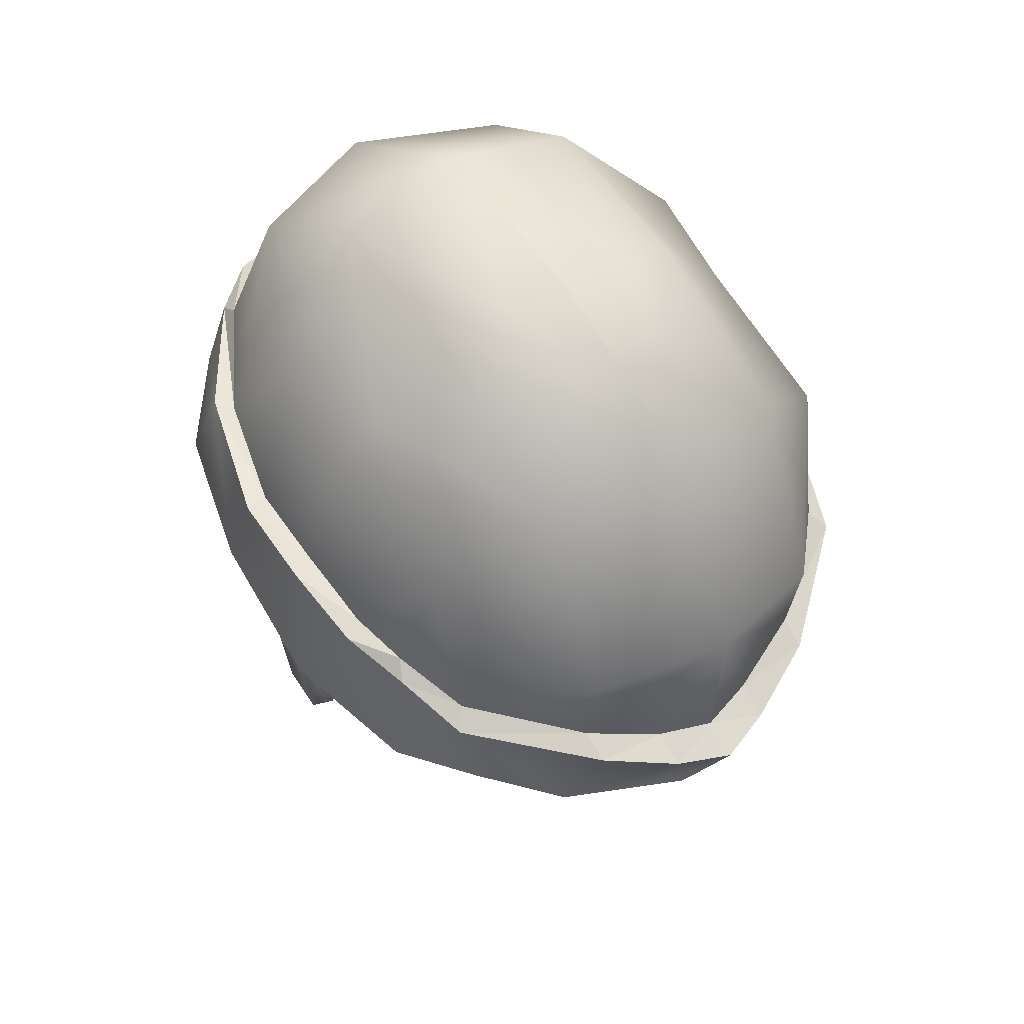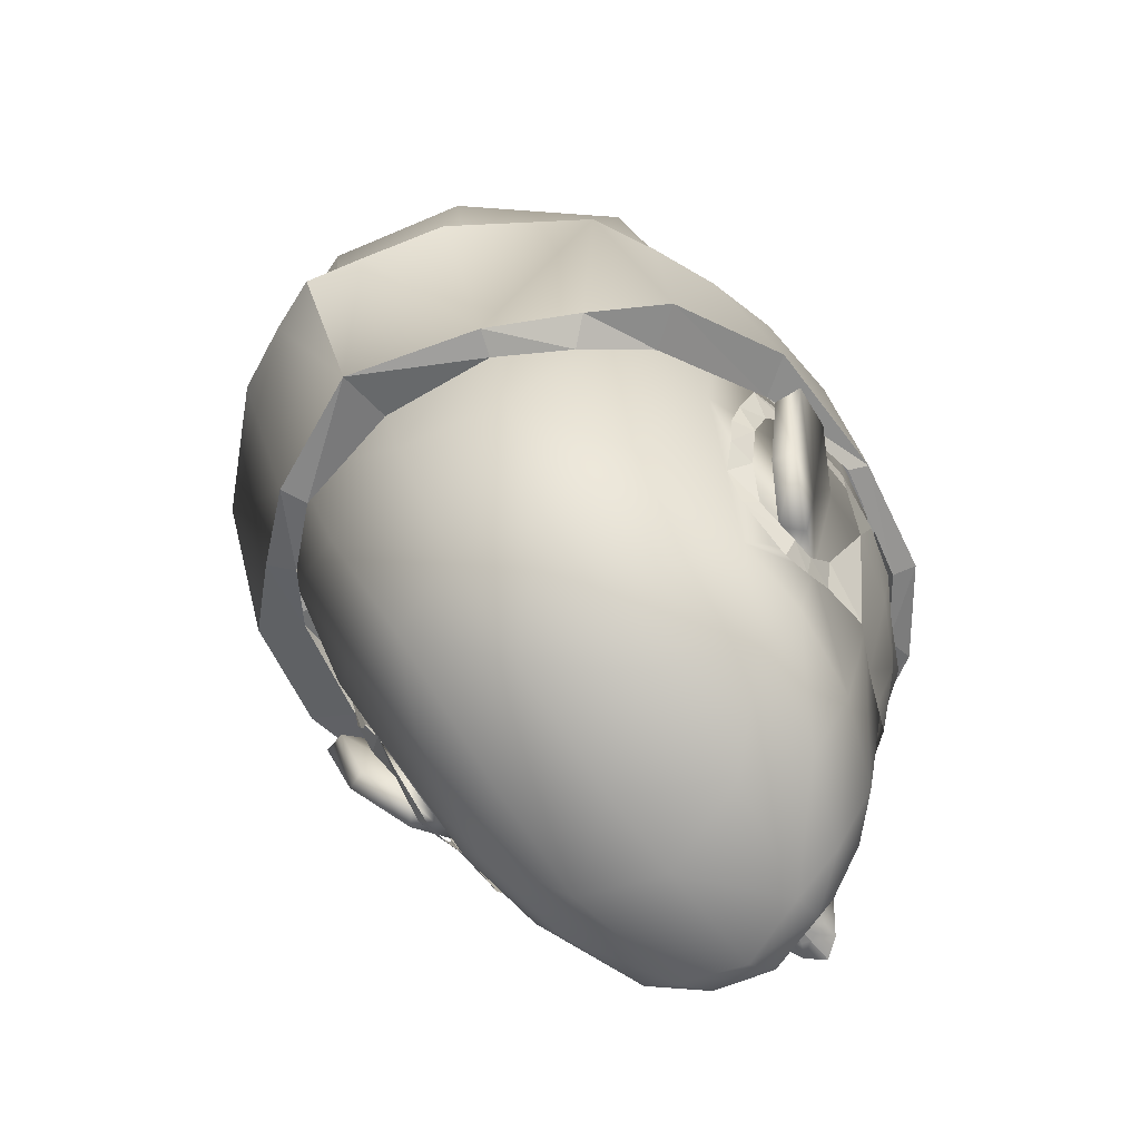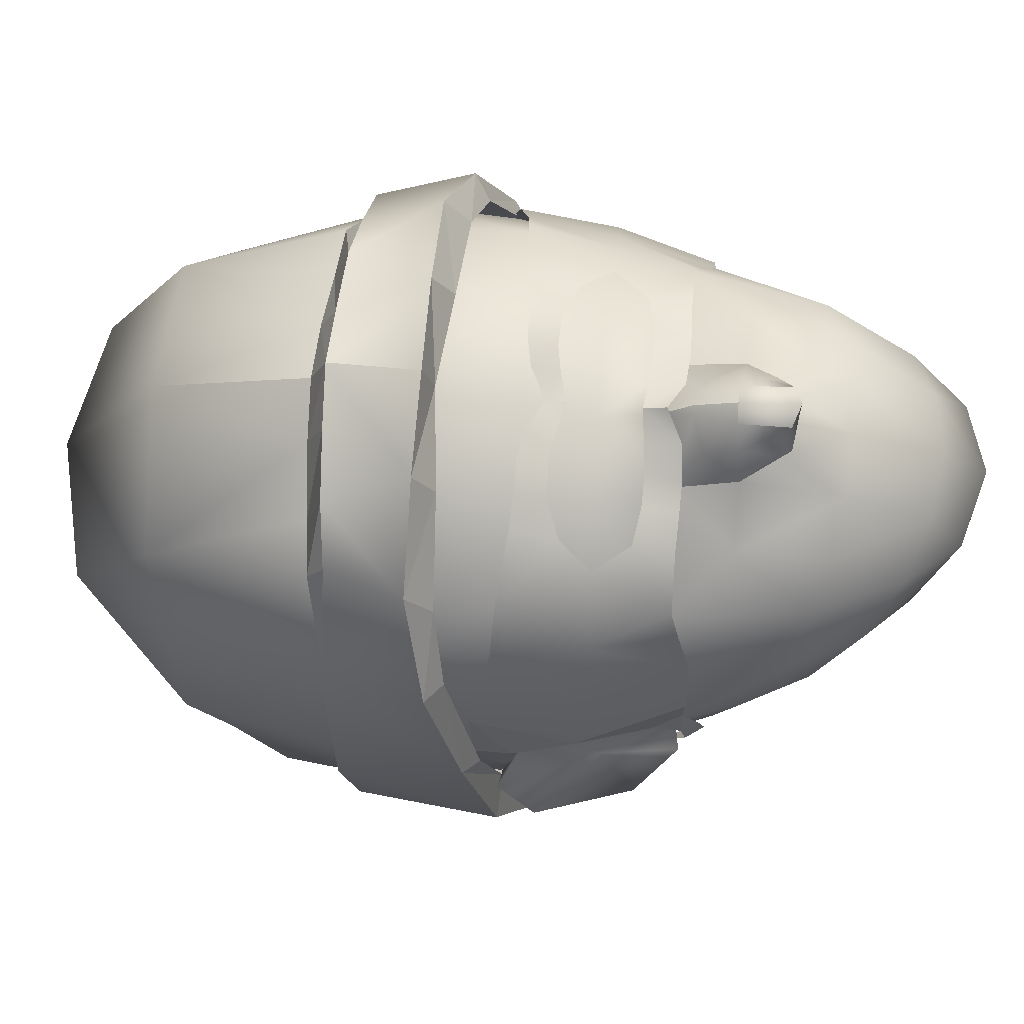
<metadata>
{"format":"obj","ext":"obj","renderer":"f3d","projection":"perspective","resolution":1024,"background":"white","views":[{"elev":49.1,"azim":145.2,"up":"+Y"},{"elev":-67.0,"azim":-140.3,"up":"+Y"},{"elev":72.7,"azim":-85.1,"up":"+Z"}]}
</metadata>
<code>
v  0.8499 -1.06 3.128
v  0.8093 -1.925 3.485
v  1.626 -1.953 3.07
v  2.469 -1.084 2.542
v  2.549 0.0567 2.574
v  1.159 -0.0308 3.106
v  3.14 -1.147 1.314
v  3.382 0.1764 1.335
v  2.623 1.042 2.994
v  1.155 0.9724 3.66
v  3.501 1.27 1.43
v  0 -0.8138 3.521
v  0.1291 -1.262 3.933
v  0.4735 -1.419 3.621
v  0.2571 -1.818 4.122
v  0.5358 -1.853 3.885
v  0 -0.056 3.35
v  0 0.9563 3.849
v  0.5332 -2.319 3.787
v  2.724 3.219 2.648
v  1.354 3.228 3.508
v  3.558 2.708 1.468
v  0 -1.254 3.977
v  0 -1.803 4.208
v  0 -2.595 4.361
v  0.273 -2.494 4.191
v  0 3.224 3.819
v  0.3548 -2.569 3.541
v  0 -3.36 3.38
v  0.8403 -3.327 3.259
v  0 -4.607 2.94
v  0.867 -4.494 2.733
v  2.16 -3.044 2.401
v  2.688 -2.733 1.276
v  1.601 -4.255 2.223
v  2.078 -3.891 1.131
v  0.9799 -5.01 2.084
v  1.335 -4.584 0.4669
v  0 -5.271 2.305
v  1.579 -3.198 2.886
v  3.197 -1.473 0.0447
v  3.701 0.5487 0.0711
v  3.896 2.516 0.147
v  2.9 -2.364 0.018
v  2.354 -3.314 -0.2424
v  3.963 -1.007 -1.306
v  3.491 -1.567 -0.5056
v  3.232 -1.52 -0.7742
v  3.655 -1.014 -1.408
v  3.133 -1.486 -0.5177
v  4.196 0.9135 -0.6994
v  3.891 0.8645 -1.015
v  3.705 0.6451 -0.6194
v  4.369 0.3754 -1.522
v  3.99 0.2486 -1.612
v  3.46 -0.3595 -0.9457
v  3.655 -0.4955 -0.4136
v  0 -5.089 0.7398
v  3.893 2.603 -1.326
v  3.691 1.453 -2.475
v  3.374 0.0014 -2.329
v  2.915 0.2804 -3.784
v  2.437 -1.63 -2.944
v  1.535 -1.332 -4.384
v  1.789 0.4324 -5.029
v  0 -1.315 -4.798
v  0 0.4386 -5.437
v  2.837 -2.042 -1.093
v  0.3035 -2.563 3.897
v  0 -2.601 3.967
v  0.1265 -2.588 3.927
v  0 -2.617 3.603
v  1.275 -4.037 -1.228
v  2.009 -2.977 -1.91
v  1.248 -2.808 -3.256
v  0 -2.778 -3.599
v  0 -3.854 -2.269
v  0 -4.793 -0.4844
v  0.4135 0.8552 3.799
v  0.3957 0.4669 3.687
v  0.7914 0.5322 3.683
v  0.8269 0.937 3.8
v  3.093 1.094 2.403
v  2.694 1.067 3.107
v  2.572 -0.153 2.799
v  2.905 -0.177 2.451
v  3.71 1.324 1.144
v  3.465 1.232 1.856
v  3.433 -0.1469 1.563
v  3.763 -0.1168 0.5682
v  1.193 -1.195 3.299
v  1.216 -0.7029 3.323
v  0.7933 -0.7098 3.423
v  0.8628 -1.195 3.444
v  1.281 0.513 3.611
v  1.27 0.937 3.681
v  0.4228 -0.6709 3.569
v  0.405 -1.15 3.631
v  2.609 -1.335 2.261
v  2.872 -1.536 1.696
v  3.586 -0.1168 -1.588
v  3.351 -0.6942 -1.871
v  3.437 -0.1168 -1.912
v  3.562 0.3136 -1.855
v  3.753 0.9286 -1.704
v  3.708 0.4966 -1.437
v  3.888 0.8942 -0.4999
v  3.888 1.234 -0.381
v  3.897 1.249 0.2001
v  3.897 0.733 0.2001
v  3.235 -1.55 1.048
v  3.376 -1.158 0.2001
v  3.309 -1.653 -0.5393
v  3.13 -1.914 -0.5393
v  3.078 -1.497 -1.351
v  3.221 -1.341 -1.155
v  3.829 1.147 -1.131
v  3.829 0.8932 -1.094
v  3.107 -1.036 -1.683
v  3.403 -0.8481 -1.482
v  3.2 -1.545 0.344
v  3.171 -1.792 -0.1019
v  3.298 -1.571 -0.1696
v  2.083 -0.1289 3.186
v  2.42 -1.212 2.681
v  0 0.64 3.699
v  0 0.359 3.699
v  0 -0.6156 3.699
v  0 -0.9262 3.814
v  1.747 -1.182 3.157
v  1.698 -0.6212 3.219
v  1.743 0.3223 3.366
v  1.712 0.9646 3.489
v  2.417 3.499 3.063
v  2.067 5.751 2.199
v  1.706 3.565 3.207
v  2.741 2.204 3.534
v  3.761 1.895 2.268
v  3.584 3.277 1.689
v  3.406 3.274 1.395
v  0 5.808 3.028
v  0 3.65 3.842
v  0.7984 3.623 3.645
v  4.256 1.379 0.3644
v  3.463 5.348 -0.3911
v  1.867 7.03 0.1197
v  0 7.401 0.2977
v  3.867 2.881 -1.469
v  3.893 3.124 -0.3307
v  3.414 4.862 -1.778
v  2.805 5.47 -1.892
v  1.889 6.681 -2.315
v  0.863 6.981 -2.377
v  0 7.12 -2.409
v  3.353 4.256 -4.133
v  3.242 2.134 -4.617
v  1.878 2.988 -6.024
v  1.907 5.553 -4.835
v  0 3.197 -6.532
v  -0 6.121 -4.919
v  3.796 2.585 -2.721
v  3.644 2.501 -3.616
v  3.432 1.904 -4.857
v  2.867 -0.205 -4.403
v  1.785 -0.7142 -5.224
v  1.846 1.71 -5.808
v  0 1.17 -6.394
v  0.7866 1.277 -6.183
v  3.799 0.2513 -3.611
v  1.35 2.217 4.231
v  0.7942 3.393 4.208
v  -0 3.42 4.453
v  -0 2.207 4.452
v  1.702 3.334 4.021
v  2.413 3.269 3.418
v  4.223 3.126 -0.3853
v  4.414 0.9063 -1.881
v  4.227 2.912 -1.75
v  4.068 2.487 -2.885
v  3.768 2.27 -3.87
v  1.842 1.479 -6.196
v  0.7823 1.047 -6.643
v  0 -0.9081 -5.919
v  0 0.9399 -6.904
v  1.354 1.917 3.722
v  2.724 1.843 2.973
v  3.449 1.661 2.076
v  4.023 1.155 0.1521
v  3.851 0.861 -1.548
v  3.226 0.2044 -3.25
v  2.51 -0.4379 -4.13
v  1.627 -0.7315 -4.844
v  0 -0.6777 -5.099
v  -0 2.049 3.922
o _head
g _head
f 1 2 3
f 3 4 1
f 4 5 6
f 6 1 4
f 4 7 8
f 8 5 4
f 9 10 6
f 6 5 9
f 8 11 9
f 9 5 8
f 1 12 13
f 13 14 1
f 15 16 14
f 17 12 1
f 1 6 17
f 10 18 17
f 17 6 10
f 2 16 19
f 9 20 21
f 21 10 9
f 9 11 22
f 22 20 9
f 12 23 13
f 24 25 26
f 10 21 27
f 27 18 10
f 28 29 30
f 30 2 28
f 31 32 30
f 30 29 31
f 7 4 33
f 33 34 7
f 34 33 35
f 35 36 34
f 37 38 36
f 36 35 37
f 39 37 32
f 32 31 39
f 3 40 33
f 33 4 3
f 33 40 35
f 30 40 3
f 3 2 30
f 32 35 40
f 40 30 32
f 35 32 37
f 8 7 41
f 41 42 8
f 11 8 42
f 11 42 43
f 43 22 11
f 34 44 41
f 41 7 34
f 36 45 44
f 44 34 36
f 46 47 48
f 48 49 46
f 48 47 41
f 41 50 48
f 42 51 52
f 52 53 42
f 54 55 52
f 52 51 54
f 46 49 55
f 55 54 46
f 49 48 56
f 48 50 56
f 53 52 56
f 52 55 56
f 55 49 56
f 42 41 57
f 47 46 57
f 41 47 57
f 51 42 57
f 54 51 57
f 46 54 57
f 53 56 50
f 37 39 58
f 58 38 37
f 43 42 53
f 53 59 43
f 60 61 62
f 62 63 64
f 64 65 62
f 66 67 65
f 65 64 66
f 61 68 63
f 63 62 61
f 28 2 19
f 19 69 28
f 26 25 70
f 70 71 26
f 72 29 28
f 61 60 53
f 50 68 61
f 61 53 50
f 59 53 60
f 38 73 45
f 45 36 38
f 68 50 41
f 41 44 68
f 45 74 68
f 68 44 45
f 63 74 75
f 75 64 63
f 68 74 63
f 74 45 73
f 73 75 74
f 26 15 24
f 72 28 69
f 69 71 72
f 64 75 76
f 76 66 64
f 75 73 77
f 77 76 75
f 78 77 73
f 38 58 78
f 78 73 38
f 13 15 14
f 2 1 14
f 14 16 2
f 26 19 16
f 16 15 26
f 24 15 13
f 13 23 24
f 19 26 69
f 70 72 71
f 69 26 71
f 79 80 81
f 81 82 79
f 83 84 85
f 85 86 83
f 87 88 89
f 89 90 87
f 91 92 93
f 93 94 91
f 95 96 82
f 82 81 95
f 97 98 94
f 94 93 97
f 86 99 100
f 100 89 86
f 101 102 103
f 104 101 103
f 104 105 106
f 106 101 104
f 107 108 109
f 109 110 107
f 90 111 112
f 113 114 115
f 115 116 113
f 117 108 107
f 107 118 117
f 119 120 116
f 116 115 119
f 109 87 110
f 121 122 123
f 123 112 121
f 111 121 112
f 87 90 110
f 84 124 85
f 125 99 86
f 86 85 125
f 124 125 85
f 126 127 80
f 80 79 126
f 128 129 98
f 98 97 128
f 130 131 92
f 92 91 130
f 132 84 133
f 88 83 86
f 86 89 88
f 111 90 89
f 89 100 111
f 95 132 133
f 133 96 95
f 130 125 131
f 132 124 84
f 125 124 131
f 105 117 118
f 118 106 105
f 102 101 120
f 120 119 102
f 122 114 113
f 113 123 122
f 134 135 136
f 137 138 139
f 140 135 134
f 141 142 143
f 143 136 135
f 135 141 143
f 139 138 144
f 135 140 145
f 145 146 135
f 146 147 141
f 141 135 146
f 148 145 149
f 145 140 149
f 145 150 151
f 151 152 146
f 146 145 151
f 146 152 153
f 153 154 147
f 147 146 153
f 150 145 148
f 155 156 157
f 157 158 155
f 159 160 158
f 158 157 159
f 155 161 162
f 156 155 162
f 163 164 165
f 166 157 156
f 167 159 168
f 166 168 159
f 159 157 166
f 164 163 169
f 170 171 172
f 172 173 170
f 171 170 174
f 137 175 174
f 174 170 137
f 175 137 139
f 139 144 176
f 177 178 176
f 176 144 177
f 178 177 179
f 179 177 169
f 169 180 179
f 180 169 163
f 163 165 181
f 181 165 182
f 183 184 182
f 182 165 183
f 185 186 137
f 137 170 185
f 186 187 138
f 138 137 186
f 187 188 144
f 144 138 187
f 144 188 189
f 189 177 144
f 189 190 169
f 169 177 189
f 190 191 164
f 164 169 190
f 191 192 165
f 165 164 191
f 192 193 183
f 183 165 192
f 167 168 182
f 182 184 167
f 168 166 181
f 181 182 168
f 166 156 163
f 163 181 166
f 156 162 180
f 180 163 156
f 162 161 179
f 179 180 162
f 161 148 178
f 178 179 161
f 148 149 176
f 176 178 148
f 149 140 139
f 139 176 149
f 140 134 175
f 175 139 140
f 134 136 174
f 174 175 134
f 136 143 171
f 171 174 136
f 143 142 172
f 172 171 143
f 194 185 170
f 170 173 194
f 148 161 155
f 155 150 148
f 158 151 150
f 150 155 158
f 151 158 152
f 152 158 160
f 160 153 152
f 153 160 154
v  -0.8499 -1.06 3.128
v  -0.8093 -1.925 3.485
v  -1.626 -1.953 3.07
v  -2.469 -1.084 2.542
v  -2.549 0.0567 2.574
v  -1.159 -0.0308 3.106
v  -3.14 -1.147 1.314
v  -3.382 0.1764 1.335
v  -2.623 1.042 2.994
v  -1.155 0.9724 3.66
v  -3.501 1.27 1.43
v  0 -0.8138 3.521
v  -0.1291 -1.262 3.933
v  -0.4735 -1.419 3.621
v  -0.2571 -1.818 4.122
v  -0.5358 -1.853 3.885
v  0 -0.056 3.35
v  0 0.9563 3.849
v  -0.5332 -2.319 3.787
v  -2.724 3.219 2.648
v  -1.354 3.228 3.508
v  -3.558 2.708 1.468
v  0 -1.254 3.977
v  0 -1.803 4.208
v  0 -2.595 4.361
v  -0.273 -2.494 4.191
v  0 3.224 3.819
v  -0.3548 -2.569 3.541
v  0 -3.36 3.38
v  -0.8403 -3.327 3.259
v  0 -4.607 2.94
v  -0.867 -4.494 2.733
v  -2.16 -3.044 2.401
v  -2.688 -2.733 1.276
v  -1.601 -4.255 2.223
v  -2.078 -3.891 1.131
v  -0.9799 -5.01 2.084
v  -1.335 -4.584 0.4669
v  0 -5.271 2.305
v  -1.579 -3.198 2.886
v  -3.197 -1.473 0.0447
v  -3.701 0.5487 0.0711
v  -3.896 2.516 0.147
v  -2.9 -2.364 0.018
v  -2.354 -3.314 -0.2424
v  -3.963 -1.007 -1.306
v  -3.491 -1.567 -0.5056
v  -3.232 -1.52 -0.7742
v  -3.655 -1.014 -1.408
v  -3.133 -1.486 -0.5177
v  -4.196 0.9135 -0.6994
v  -3.891 0.8645 -1.015
v  -3.705 0.6451 -0.6194
v  -4.369 0.3754 -1.522
v  -3.99 0.2486 -1.612
v  -3.46 -0.3595 -0.9457
v  -3.655 -0.4955 -0.4136
v  0 -5.089 0.7398
v  -3.893 2.603 -1.326
v  -3.691 1.453 -2.475
v  -3.374 0.0014 -2.329
v  -2.915 0.2804 -3.784
v  -2.437 -1.63 -2.944
v  -1.535 -1.332 -4.384
v  -1.789 0.4324 -5.029
v  0 -1.315 -4.798
v  0 0.4386 -5.437
v  -2.837 -2.042 -1.093
v  -0.3035 -2.563 3.897
v  0 -2.601 3.967
v  -0.1265 -2.588 3.927
v  0 -2.617 3.603
v  -1.275 -4.037 -1.228
v  -2.009 -2.977 -1.91
v  -1.248 -2.808 -3.256
v  0 -2.778 -3.599
v  0 -3.854 -2.269
v  0 -4.793 -0.4844
v  -0.4135 0.8552 3.799
v  -0.3957 0.4669 3.687
v  -0.7914 0.5322 3.683
v  -0.8269 0.937 3.8
v  -3.093 1.094 2.403
v  -2.694 1.067 3.107
v  -2.572 -0.153 2.799
v  -2.905 -0.177 2.451
v  -3.71 1.324 1.144
v  -3.465 1.232 1.856
v  -3.433 -0.1469 1.563
v  -3.763 -0.1168 0.5682
v  -1.193 -1.195 3.299
v  -1.216 -0.7029 3.323
v  -0.7933 -0.7098 3.423
v  -0.8628 -1.195 3.444
v  -1.281 0.513 3.611
v  -1.27 0.937 3.681
v  -0.4228 -0.6709 3.569
v  -0.405 -1.15 3.631
v  -2.609 -1.335 2.261
v  -2.872 -1.536 1.696
v  -3.586 -0.1168 -1.588
v  -3.351 -0.6942 -1.871
v  -3.437 -0.1168 -1.912
v  -3.562 0.3136 -1.855
v  -3.753 0.9286 -1.704
v  -3.708 0.4966 -1.437
v  -3.888 0.8942 -0.4999
v  -3.888 1.234 -0.381
v  -3.897 1.249 0.2001
v  -3.897 0.733 0.2001
v  -3.235 -1.55 1.048
v  -3.376 -1.158 0.2001
v  -3.309 -1.653 -0.5393
v  -3.13 -1.914 -0.5393
v  -3.078 -1.497 -1.351
v  -3.221 -1.341 -1.155
v  -3.829 1.147 -1.131
v  -3.829 0.8932 -1.094
v  -3.107 -1.036 -1.683
v  -3.403 -0.8481 -1.482
v  -3.2 -1.545 0.344
v  -3.171 -1.792 -0.1019
v  -3.298 -1.571 -0.1696
v  -2.083 -0.1289 3.186
v  -2.42 -1.212 2.681
v  -0 0.64 3.699
v  -0 0.359 3.699
v  -0 -0.6156 3.699
v  -0 -0.9262 3.814
v  -1.747 -1.182 3.157
v  -1.698 -0.6212 3.219
v  -1.743 0.3223 3.366
v  -1.712 0.9646 3.489
v  -2.417 3.499 3.063
v  -2.067 5.751 2.199
v  -1.706 3.565 3.207
v  -2.741 2.204 3.534
v  -3.761 1.895 2.268
v  -3.584 3.277 1.689
v  -3.406 3.274 1.395
v  -0 5.808 3.028
v  0 3.65 3.842
v  -0.7984 3.623 3.645
v  -4.256 1.379 0.3644
v  -3.463 5.348 -0.3911
v  -1.867 7.03 0.1197
v  0 7.401 0.2977
v  -3.867 2.881 -1.469
v  -3.893 3.124 -0.3307
v  -3.414 4.862 -1.778
v  -2.805 5.47 -1.892
v  -1.889 6.681 -2.315
v  -0.863 6.981 -2.377
v  0 7.12 -2.409
v  -3.353 4.256 -4.133
v  -3.242 2.134 -4.617
v  -1.878 2.988 -6.024
v  -1.907 5.553 -4.835
v  -0 3.197 -6.532
v  0 6.121 -4.919
v  -3.796 2.585 -2.721
v  -3.644 2.501 -3.616
v  -3.432 1.904 -4.857
v  -2.867 -0.205 -4.403
v  -1.785 -0.7142 -5.224
v  -1.846 1.71 -5.808
v  0 1.17 -6.394
v  -0.7866 1.277 -6.183
v  -3.799 0.2513 -3.611
v  -1.35 2.217 4.231
v  -0.7942 3.393 4.208
v  0 3.42 4.453
v  0 2.207 4.452
v  -1.702 3.334 4.021
v  -2.413 3.269 3.418
v  -4.223 3.126 -0.3853
v  -4.414 0.9063 -1.881
v  -4.227 2.912 -1.75
v  -4.068 2.487 -2.885
v  -3.768 2.27 -3.87
v  -1.842 1.479 -6.196
v  -0.7823 1.047 -6.643
v  0 -0.9081 -5.919
v  0 0.9399 -6.904
v  -1.354 1.917 3.722
v  -2.724 1.843 2.973
v  -3.449 1.661 2.076
v  -4.023 1.155 0.1521
v  -3.851 0.861 -1.548
v  -3.226 0.2044 -3.25
v  -2.51 -0.4379 -4.13
v  -1.627 -0.7315 -4.844
v  0 -0.6777 -5.099
v  0 2.049 3.922
o _head001
g _head001
f 197 196 195
f 195 198 197
f 200 199 198
f 198 195 200
f 202 201 198
f 198 199 202
f 200 204 203
f 203 199 200
f 203 205 202
f 202 199 203
f 207 206 195
f 195 208 207
f 208 210 209
f 195 206 211
f 211 200 195
f 211 212 204
f 204 200 211
f 213 210 196
f 215 214 203
f 203 204 215
f 216 205 203
f 203 214 216
f 207 217 206
f 220 219 218
f 221 215 204
f 204 212 221
f 224 223 222
f 222 196 224
f 224 226 225
f 225 223 224
f 227 198 201
f 201 228 227
f 229 227 228
f 228 230 229
f 230 232 231
f 231 229 230
f 226 231 233
f 233 225 226
f 227 234 197
f 197 198 227
f 229 234 227
f 197 234 224
f 224 196 197
f 234 229 226
f 226 224 234
f 231 226 229
f 235 201 202
f 202 236 235
f 236 202 205
f 237 236 205
f 205 216 237
f 235 238 228
f 228 201 235
f 238 239 230
f 230 228 238
f 242 241 240
f 240 243 242
f 235 241 242
f 242 244 235
f 246 245 236
f 236 247 246
f 246 249 248
f 248 245 246
f 249 243 240
f 240 248 249
f 250 242 243
f 250 244 242
f 250 246 247
f 250 249 246
f 250 243 249
f 251 235 236
f 251 240 241
f 251 241 235
f 251 236 245
f 251 245 248
f 251 248 240
f 244 250 247
f 252 233 231
f 231 232 252
f 247 236 237
f 237 253 247
f 256 255 254
f 258 257 256
f 256 259 258
f 259 261 260
f 260 258 259
f 257 262 255
f 255 256 257
f 213 196 222
f 222 263 213
f 264 219 220
f 220 265 264
f 222 223 266
f 247 254 255
f 255 262 244
f 244 247 255
f 254 247 253
f 239 267 232
f 232 230 239
f 235 244 262
f 262 238 235
f 262 268 239
f 239 238 262
f 269 268 257
f 257 258 269
f 257 268 262
f 267 239 268
f 268 269 267
f 218 209 220
f 263 222 266
f 266 265 263
f 270 269 258
f 258 260 270
f 271 267 269
f 269 270 271
f 267 271 272
f 272 252 232
f 232 267 272
f 208 209 207
f 208 195 196
f 196 210 208
f 210 213 220
f 220 209 210
f 207 209 218
f 218 217 207
f 263 220 213
f 265 266 264
f 265 220 263
f 275 274 273
f 273 276 275
f 279 278 277
f 277 280 279
f 283 282 281
f 281 284 283
f 287 286 285
f 285 288 287
f 276 290 289
f 289 275 276
f 288 292 291
f 291 287 288
f 294 293 280
f 280 283 294
f 297 296 295
f 297 295 298
f 300 299 298
f 298 295 300
f 303 302 301
f 301 304 303
f 306 305 284
f 309 308 307
f 307 310 309
f 301 302 311
f 311 312 301
f 310 314 313
f 313 309 310
f 304 281 303
f 317 316 315
f 315 306 317
f 306 315 305
f 304 284 281
f 279 318 278
f 280 293 319
f 319 279 280
f 279 319 318
f 274 321 320
f 320 273 274
f 292 323 322
f 322 291 292
f 286 325 324
f 324 285 286
f 327 278 326
f 280 277 282
f 282 283 280
f 283 284 305
f 305 294 283
f 327 326 289
f 289 290 327
f 325 319 324
f 278 318 326
f 325 318 319
f 312 311 299
f 299 300 312
f 314 295 296
f 296 313 314
f 307 308 316
f 316 317 307
f 330 329 328
f 333 332 331
f 328 329 334
f 337 336 335
f 329 330 337
f 337 335 329
f 338 332 333
f 339 334 329
f 329 340 339
f 335 341 340
f 340 329 335
f 343 339 342
f 343 334 339
f 345 344 339
f 340 346 345
f 345 339 340
f 347 346 340
f 341 348 347
f 347 340 341
f 342 339 344
f 351 350 349
f 349 352 351
f 352 354 353
f 353 351 352
f 356 355 349
f 356 349 350
f 359 358 357
f 350 351 360
f 362 353 361
f 353 362 360
f 360 351 353
f 363 357 358
f 366 365 364
f 364 367 366
f 368 364 365
f 368 369 331
f 331 364 368
f 333 331 369
f 370 338 333
f 370 372 371
f 371 338 370
f 373 371 372
f 363 371 373
f 373 374 363
f 357 363 374
f 375 359 357
f 376 359 375
f 376 378 377
f 377 359 376
f 331 380 379
f 379 364 331
f 332 381 380
f 380 331 332
f 338 382 381
f 381 332 338
f 383 382 338
f 338 371 383
f 363 384 383
f 383 371 363
f 358 385 384
f 384 363 358
f 359 386 385
f 385 358 359
f 377 387 386
f 386 359 377
f 376 362 361
f 361 378 376
f 375 360 362
f 362 376 375
f 357 350 360
f 360 375 357
f 374 356 350
f 350 357 374
f 373 355 356
f 356 374 373
f 372 342 355
f 355 373 372
f 370 343 342
f 342 372 370
f 333 334 343
f 343 370 333
f 369 328 334
f 334 333 369
f 368 330 328
f 328 369 368
f 365 337 330
f 330 368 365
f 366 336 337
f 337 365 366
f 364 379 388
f 388 367 364
f 349 355 342
f 342 344 349
f 344 345 352
f 352 349 344
f 346 352 345
f 354 352 346
f 346 347 354
f 348 354 347

</code>
